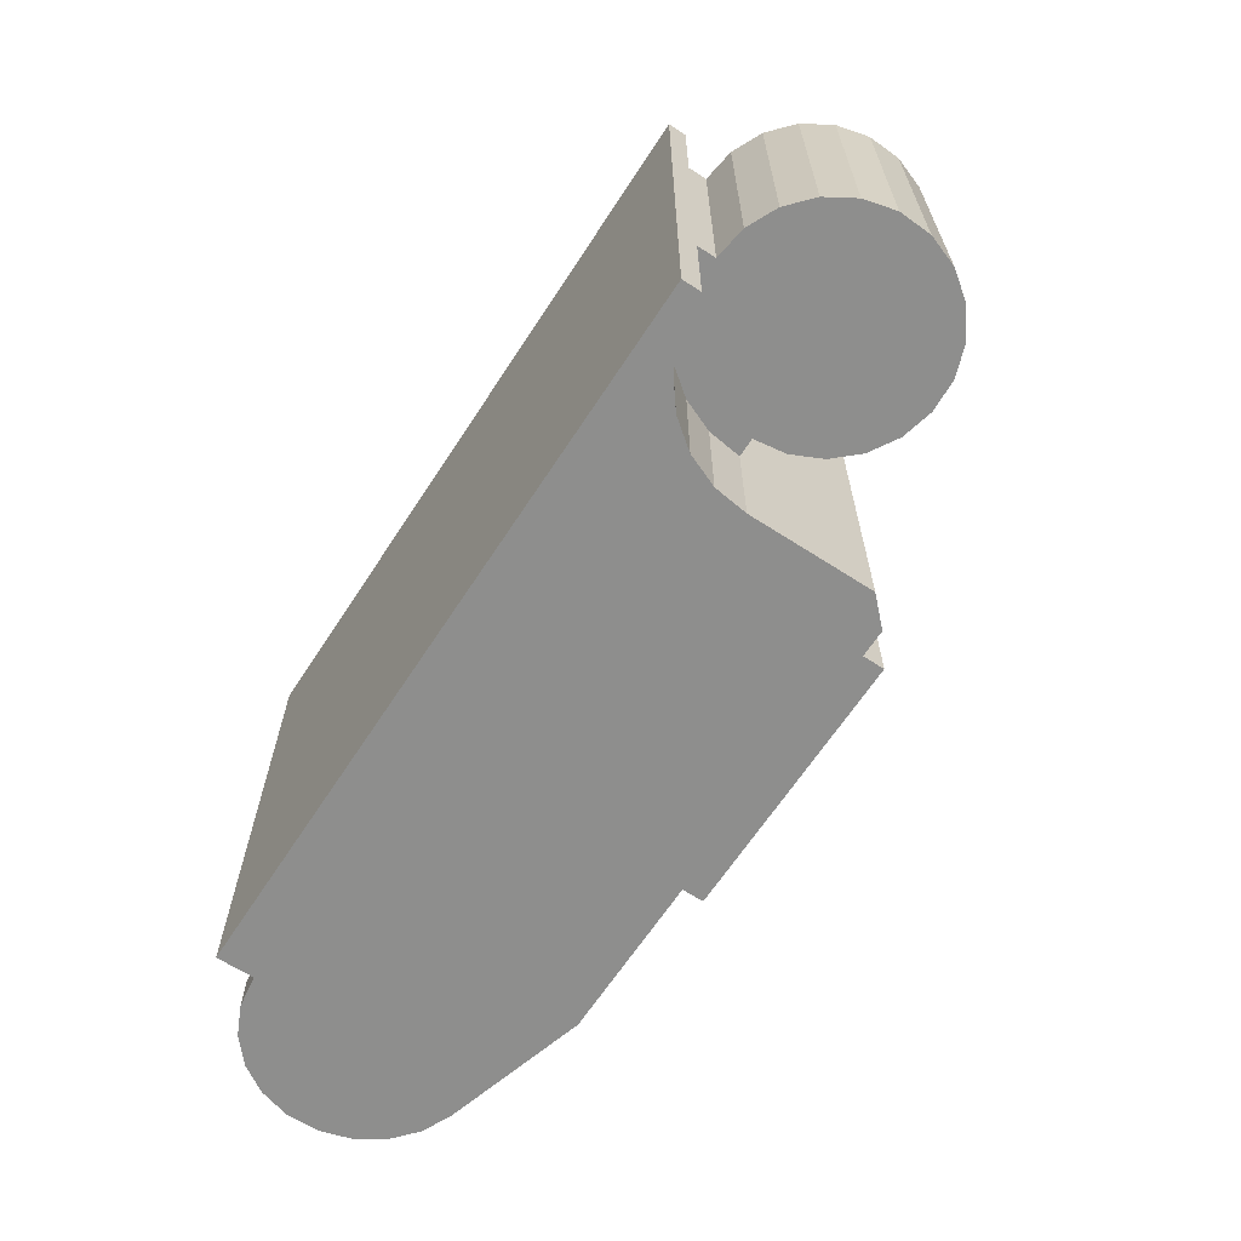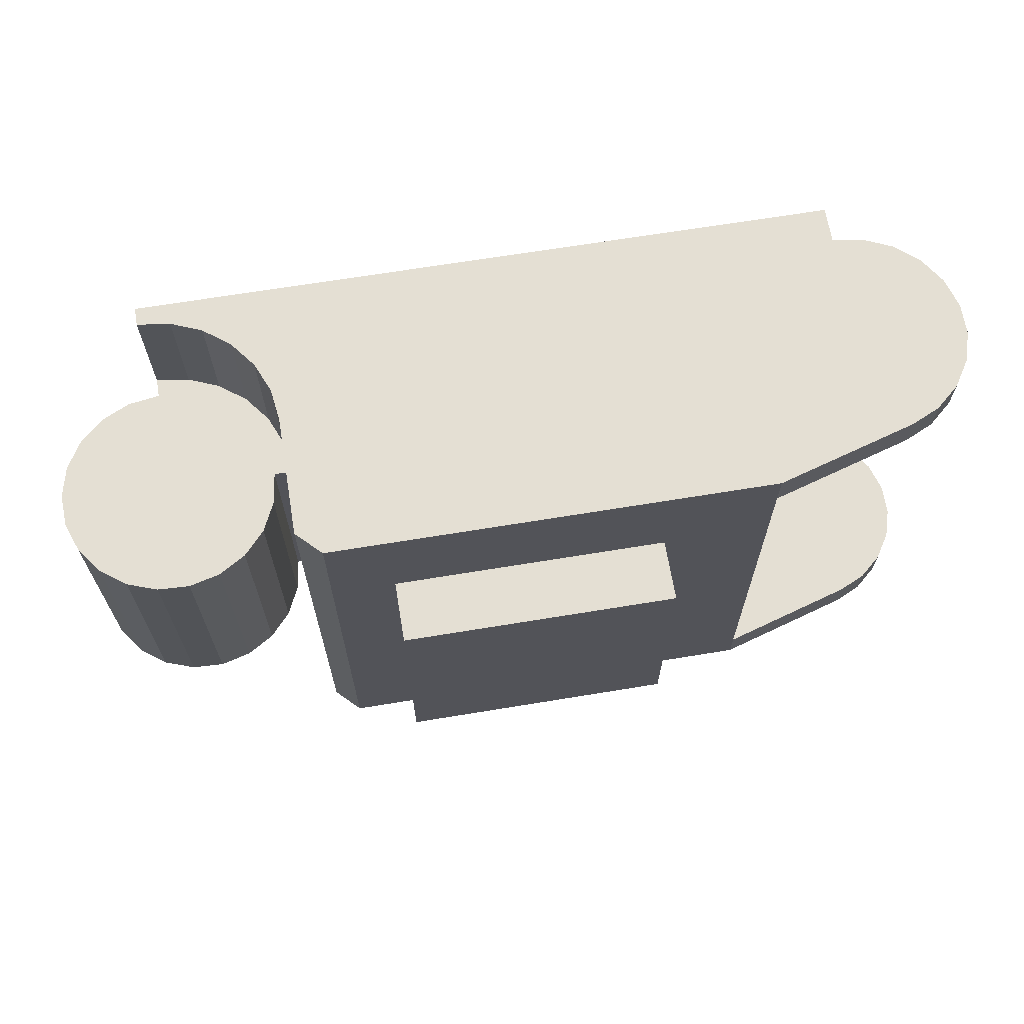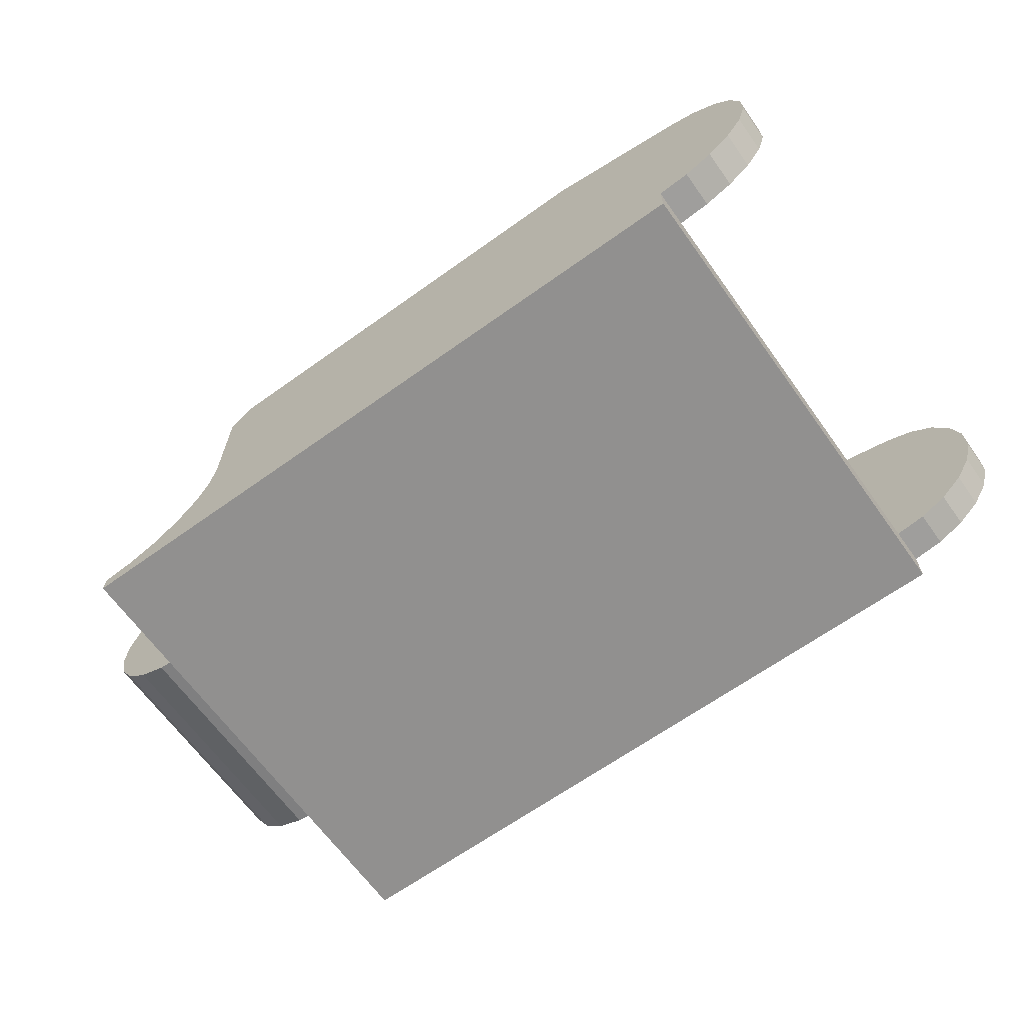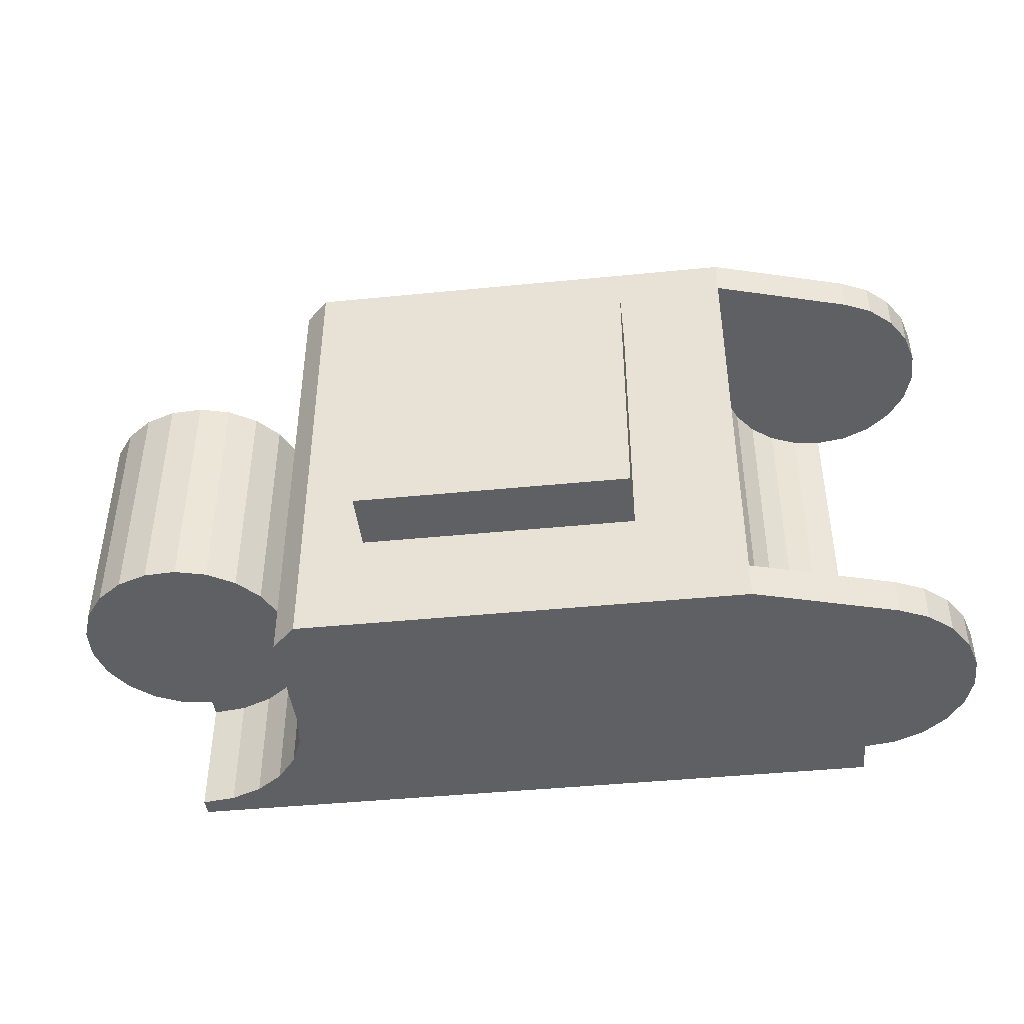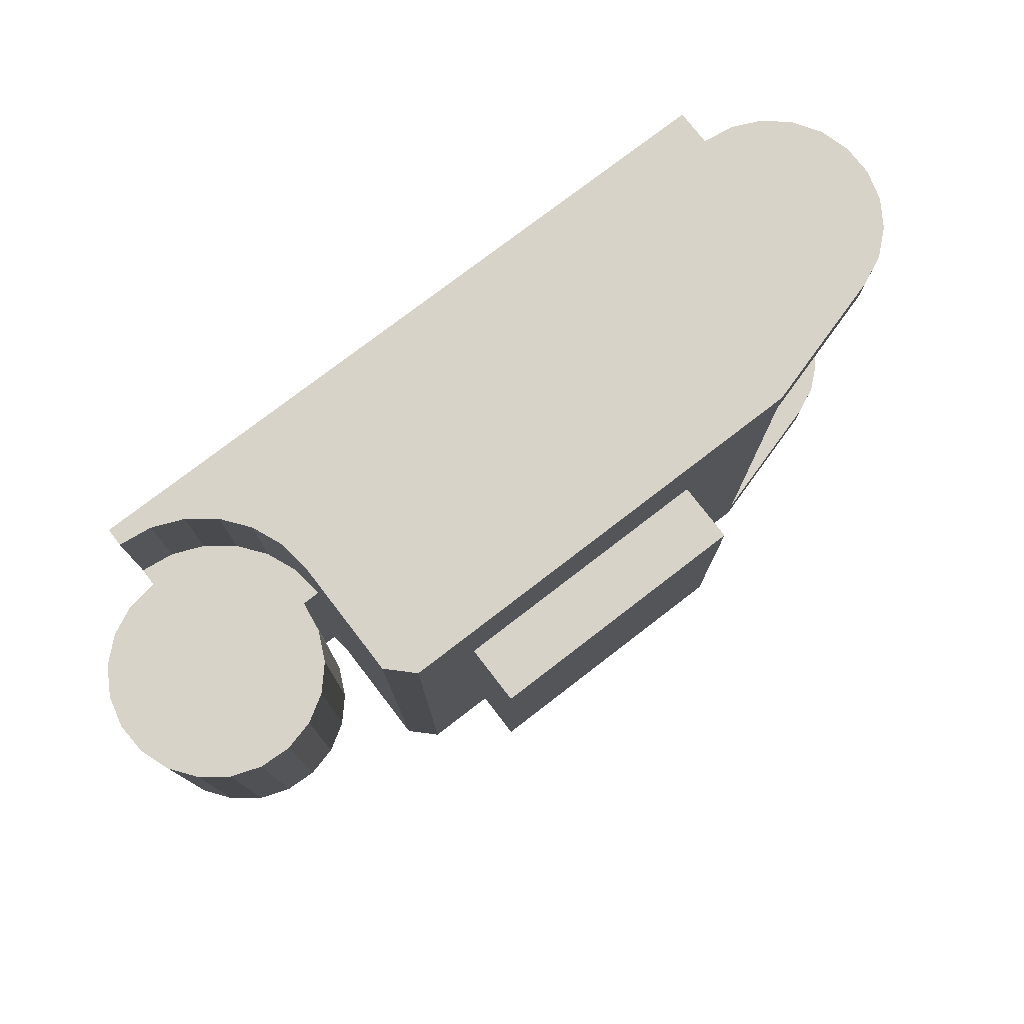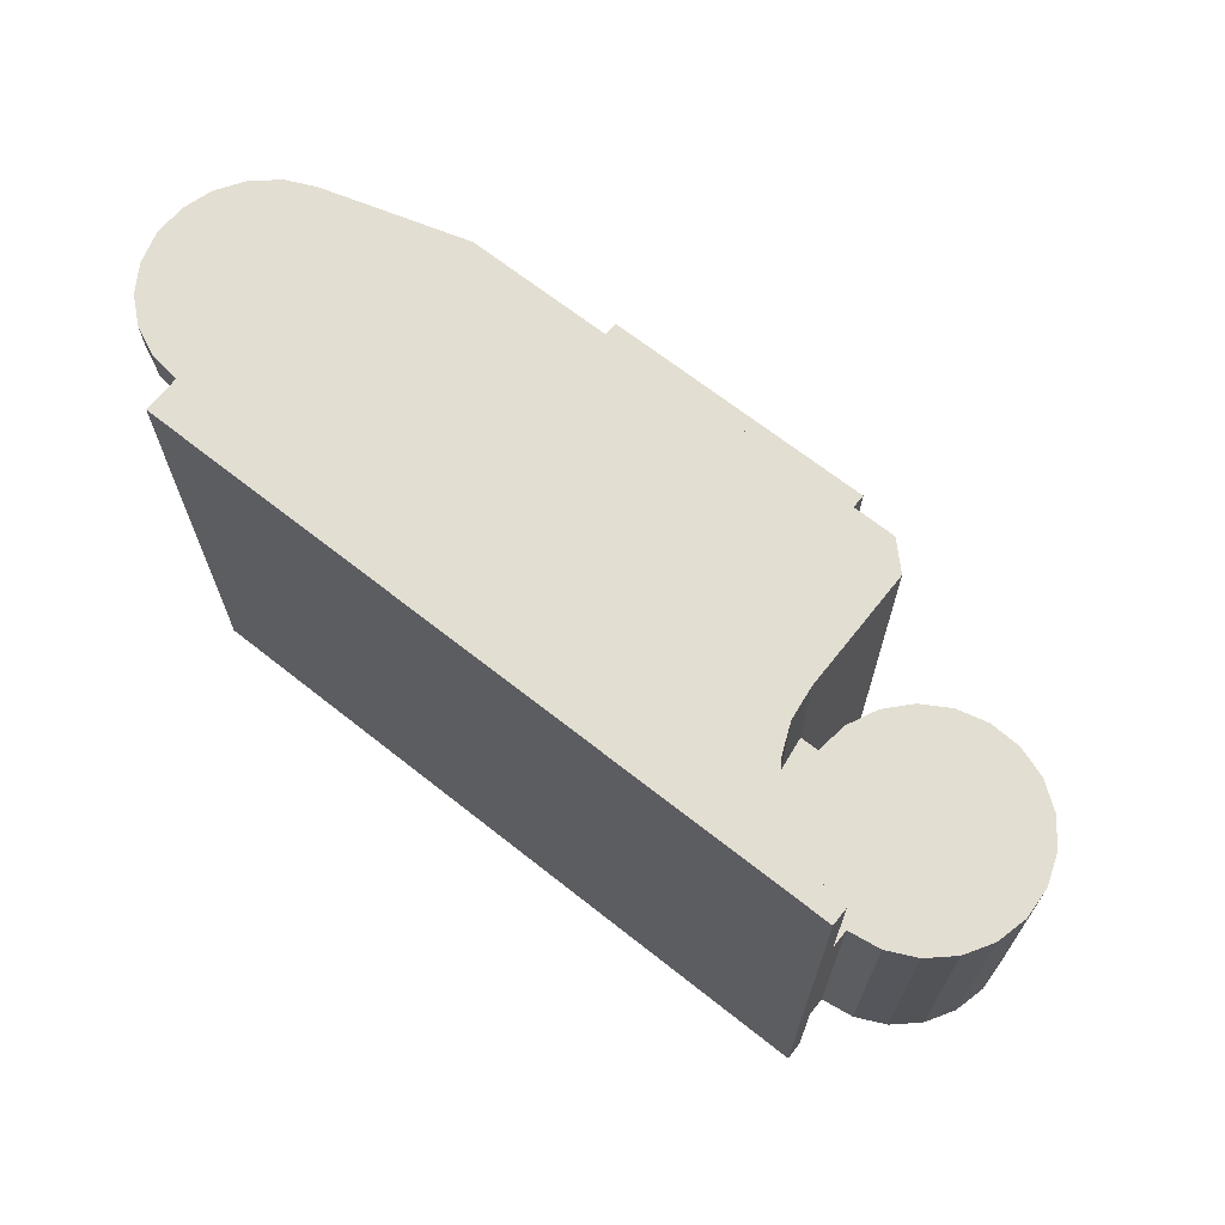
<metadata>
{"format":"obj","ext":"obj","renderer":"f3d","projection":"perspective","resolution":1024,"background":"white","views":[{"elev":-64.9,"azim":56.9,"up":"+Z"},{"elev":66.8,"azim":170.6,"up":"+Z"},{"elev":-65.7,"azim":-144.3,"up":"+Y"},{"elev":-43.5,"azim":-173.3,"up":"+Z"},{"elev":76.7,"azim":142.4,"up":"+Z"},{"elev":67.5,"azim":38.4,"up":"+Z"}]}
</metadata>
<code>
v 0.029 -0.00525 0.01
v 0.029 -0.00525 0.005
v 0.02764 -0.005071 0.01
v 0.02764 -0.005071 0.005
v 0.02637 -0.004547 0.01
v 0.02637 -0.004547 0.005
v 0.02529 -0.003712 0.01
v 0.02529 -0.003712 0.005
v 0.02445 -0.002625 0.01
v 0.02445 -0.002625 0.005
v 0.02393 -0.001359 0.01
v 0.02393 -0.001359 0.005
v 0.02375 -0 0.01
v 0.02375 -0 0.005
v 0.0089 0.006 0.0056
v 0.0089 0.006 -0.0056
v 0.0045 0.006 -0.0085
v 0.0045 0.006 0.0085
v 0.0045 0.006 0.01
v 0.02015 0.006 0.0056
v 0.02275 0.006 0.01
v 0.02015 0.006 -0.0056
v 0.02275 0.006 -0.01
v 0.0045 0.006 -0.01
v 0.029 -0.0045 0.005
v 0.029 -0.0045 -0.005
v 0.03031 -0.004306 -0.005
v 0.03031 -0.004306 0.005
v 0.0315 -0.003742 -0.005
v 0.0315 -0.003742 0.005
v 0.03248 -0.002855 -0.005
v 0.03248 -0.002855 0.005
v 0.03316 -0.001722 -0.005
v 0.03316 -0.001722 0.005
v 0.03348 -0.0004411 -0.005
v 0.03348 -0.0004411 0.005
v 0.03341 0.0008779 -0.005
v 0.03341 0.0008779 0.005
v 0.03297 0.002121 -0.005
v 0.03297 0.002121 0.005
v 0.03218 0.003182 -0.005
v 0.03218 0.003182 0.005
v 0.03112 0.003969 -0.005
v 0.03112 0.003969 0.005
v 0.02988 0.004414 -0.005
v 0.02988 0.004414 0.005
v 0.02856 0.004478 -0.005
v 0.02856 0.004478 0.005
v 0.02728 0.004157 -0.005
v 0.02728 0.004157 0.005
v 0.02615 0.003479 -0.005
v 0.02615 0.003479 0.005
v 0.02526 0.0025 -0.005
v 0.02526 0.0025 0.005
v 0.02469 0.001306 -0.005
v 0.02469 0.001306 0.005
v 0.0245 -0 -0.005
v 0.0245 -0 0.005
v 0.029 -0.00525 -0.005
v 0.029 -0.00525 -0.01
v 0.02764 -0.005071 -0.005
v 0.02764 -0.005071 -0.01
v 0.02637 -0.004547 -0.005
v 0.02637 -0.004547 -0.01
v 0.02529 -0.003712 -0.005
v 0.02529 -0.003712 -0.01
v 0.02445 -0.002625 -0.005
v 0.02445 -0.002625 -0.01
v 0.02393 -0.001359 -0.005
v 0.02393 -0.001359 -0.01
v 0.02375 -0 -0.005
v 0.02375 -0 -0.01
v -0.00126 0.00432 0.01
v -0.00126 0.00432 0.0085
v -0.002427 0.00379 0.0085
v -0.002427 0.00379 0.01
v -0.003397 0.002952 0.0085
v -0.003397 0.002952 0.01
v -0.004091 0.001875 0.0085
v -0.004091 0.001875 0.01
v -0.004453 0.0006452 0.0085
v -0.004453 0.0006452 0.01
v -0.004455 -0.0006364 0.0085
v -0.004455 -0.0006364 0.01
v -0.004095 -0.001866 0.0085
v -0.004095 -0.001866 0.01
v -0.003402 -0.002945 0.0085
v -0.003402 -0.002945 0.01
v -0.002434 -0.003785 0.0085
v -0.002434 -0.003785 0.01
v -0.001269 -0.004317 0.0085
v -0.001269 -0.004317 0.01
v 0 -0.0045 0.0085
v 0 -0.0045 0.01
v -0.00126 0.00432 -0.0085
v -0.00126 0.00432 -0.01
v -0.002427 0.00379 -0.01
v -0.002427 0.00379 -0.0085
v -0.003397 0.002952 -0.01
v -0.003397 0.002952 -0.0085
v -0.004091 0.001875 -0.01
v -0.004091 0.001875 -0.0085
v -0.004453 0.0006452 -0.01
v -0.004453 0.0006452 -0.0085
v -0.004455 -0.0006364 -0.01
v -0.004455 -0.0006364 -0.0085
v -0.004095 -0.001866 -0.01
v -0.004095 -0.001866 -0.0085
v -0.003402 -0.002945 -0.01
v -0.003402 -0.002945 -0.0085
v -0.002434 -0.003785 -0.01
v -0.002434 -0.003785 -0.0085
v -0.001269 -0.004317 -0.01
v -0.001269 -0.004317 -0.0085
v 0 -0.0045 -0.01
v 0 -0.0045 -0.0085
v 0 -0.006 -0.01
v 0 -0.006 0.01
v 0.029 -0.006 -0.01
v 0.029 -0.006 0.01
v 0.02375 0.005 0.01
v 0.02375 0.005 -0.01
v 0.0045 0 -0.0085
v 0.0045 0 0.0085
v 0.004347 -0.001165 -0.0085
v 0.001165 -0.004347 -0.0085
v 0.00225 -0.003897 -0.0085
v 0.003182 -0.003182 -0.0085
v 0.003897 -0.00225 -0.0085
v 0.004347 -0.001165 0.0085
v 0.003897 -0.00225 0.0085
v 0.003182 -0.003182 0.0085
v 0.00225 -0.003897 0.0085
v 0.001165 -0.004347 0.0085
v 0.02015 0.0085 -0.0056
v 0.02015 0.0085 0.0056
v 0.0089 0.0085 -0.0056
v 0.0089 0.0085 0.0056
f 1 2 3
f 3 2 4
f 3 4 5
f 5 4 6
f 5 6 7
f 7 6 8
f 7 8 9
f 9 8 10
f 9 10 11
f 11 10 12
f 11 12 13
f 13 12 14
f 15 16 17
f 17 18 15
f 15 18 19
f 15 19 20
f 20 19 21
f 20 21 22
f 22 21 23
f 22 23 16
f 16 23 24
f 16 24 17
f 25 26 27
f 25 27 28
f 28 27 29
f 28 29 30
f 30 29 31
f 30 31 32
f 32 31 33
f 32 33 34
f 34 33 35
f 34 35 36
f 36 35 37
f 36 37 38
f 38 37 39
f 38 39 40
f 40 39 41
f 40 41 42
f 42 41 43
f 42 43 44
f 44 43 45
f 44 45 46
f 46 45 47
f 46 47 48
f 48 47 49
f 48 49 50
f 50 49 51
f 50 51 52
f 52 51 53
f 52 53 54
f 54 53 55
f 54 55 56
f 56 55 57
f 56 57 58
f 14 12 58
f 58 12 10
f 58 10 8
f 8 6 58
f 58 6 4
f 58 4 2
f 2 25 58
f 58 25 28
f 58 28 30
f 30 32 58
f 58 32 34
f 58 34 36
f 36 38 58
f 58 38 40
f 58 40 42
f 50 52 54
f 42 44 58
f 58 44 46
f 58 46 56
f 56 46 54
f 54 46 48
f 54 48 50
f 59 60 61
f 61 60 62
f 61 62 63
f 63 62 64
f 63 64 65
f 65 64 66
f 65 66 67
f 67 66 68
f 67 68 69
f 69 68 70
f 69 70 71
f 71 70 72
f 73 74 75
f 73 75 76
f 76 75 77
f 76 77 78
f 78 77 79
f 78 79 80
f 80 79 81
f 80 81 82
f 82 81 83
f 82 83 84
f 84 83 85
f 84 85 86
f 86 85 87
f 86 87 88
f 88 87 89
f 88 89 90
f 90 89 91
f 90 91 92
f 92 91 93
f 92 93 94
f 95 96 97
f 95 97 98
f 98 97 99
f 98 99 100
f 100 99 101
f 100 101 102
f 102 101 103
f 102 103 104
f 104 103 105
f 104 105 106
f 106 105 107
f 106 107 108
f 108 107 109
f 108 109 110
f 110 109 111
f 110 111 112
f 112 111 113
f 112 113 114
f 114 113 115
f 114 115 116
f 116 115 117
f 116 117 93
f 93 117 118
f 93 118 94
f 119 120 117
f 117 120 118
f 2 1 120
f 119 60 59
f 26 25 59
f 59 25 2
f 59 2 119
f 119 2 120
f 76 78 80
f 5 7 118
f 76 80 73
f 73 80 82
f 73 82 84
f 84 86 73
f 73 86 88
f 73 88 90
f 121 21 13
f 13 21 94
f 13 94 11
f 11 94 118
f 11 118 9
f 9 118 7
f 21 19 94
f 94 19 73
f 94 73 92
f 92 73 90
f 5 118 3
f 3 118 120
f 3 120 1
f 23 115 24
f 24 115 96
f 68 66 117
f 23 122 115
f 115 122 72
f 115 72 117
f 117 72 70
f 117 70 68
f 66 64 117
f 117 64 62
f 117 62 119
f 119 62 60
f 115 113 96
f 96 113 111
f 96 111 109
f 103 101 96
f 96 101 99
f 96 99 97
f 109 107 96
f 96 107 105
f 96 105 103
f 121 13 14
f 121 14 122
f 122 14 71
f 122 71 72
f 27 26 57
f 26 59 61
f 67 69 26
f 26 69 71
f 26 71 57
f 57 55 39
f 39 55 53
f 39 53 41
f 61 63 26
f 26 63 65
f 26 65 67
f 39 37 57
f 57 37 35
f 57 35 33
f 47 45 49
f 49 45 51
f 51 45 53
f 53 45 43
f 53 43 41
f 33 31 57
f 57 31 29
f 57 29 27
f 14 58 71
f 71 58 57
f 123 124 17
f 17 124 18
f 125 123 104
f 126 127 104
f 127 128 104
f 104 128 129
f 104 129 125
f 17 95 123
f 123 95 98
f 98 100 123
f 123 100 102
f 123 102 104
f 126 104 116
f 116 104 106
f 116 106 108
f 108 110 116
f 116 110 112
f 116 112 114
f 130 81 124
f 124 81 79
f 124 79 77
f 130 131 81
f 81 131 132
f 81 132 133
f 77 75 124
f 124 75 74
f 124 74 18
f 133 134 81
f 81 134 93
f 81 93 83
f 83 93 91
f 91 89 83
f 83 89 87
f 83 87 85
f 23 21 122
f 122 21 121
f 124 123 130
f 130 123 125
f 130 125 131
f 131 125 129
f 131 129 132
f 132 129 128
f 132 128 133
f 133 128 127
f 133 127 134
f 134 127 126
f 134 126 93
f 93 126 116
f 22 135 20
f 20 135 136
f 16 137 22
f 22 137 135
f 15 138 16
f 16 138 137
f 20 136 15
f 15 136 138
f 137 138 135
f 135 138 136
f 74 73 18
f 18 73 19
f 17 24 95
f 95 24 96

</code>
